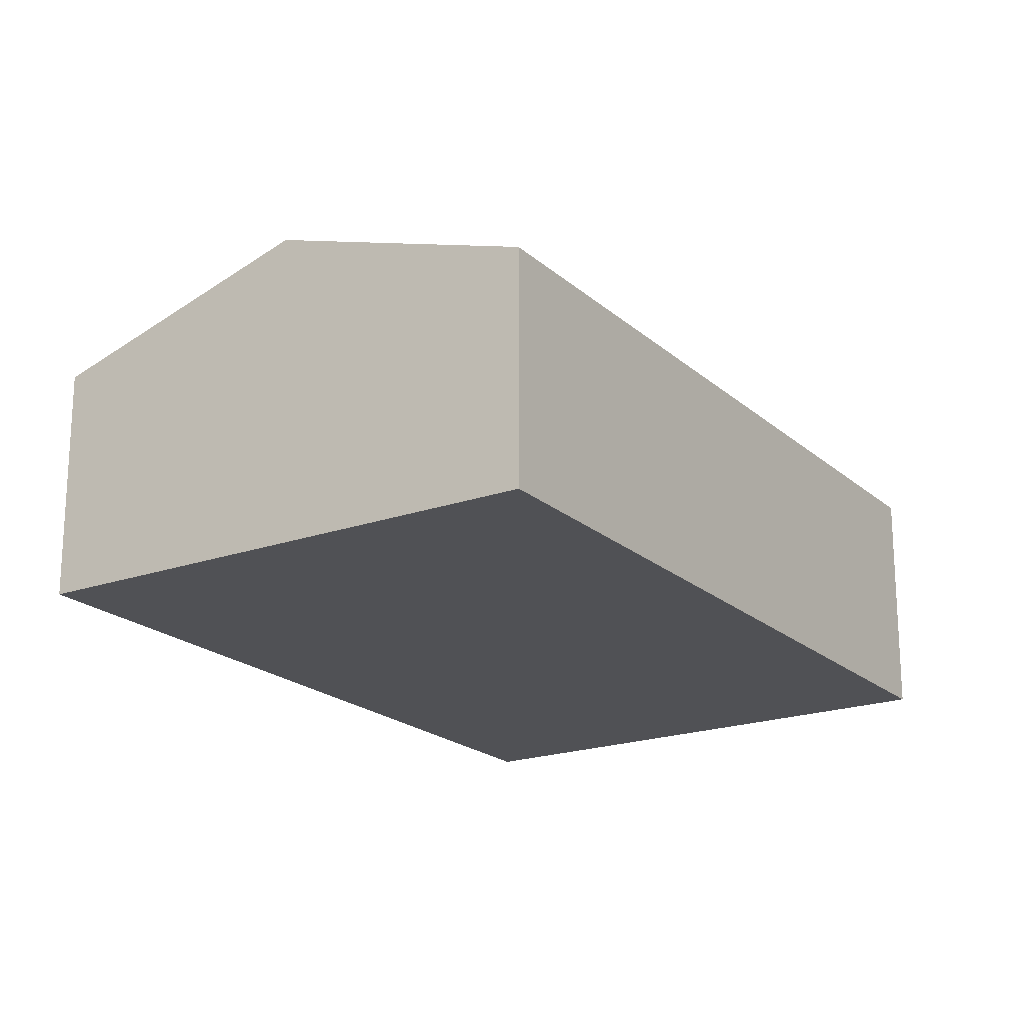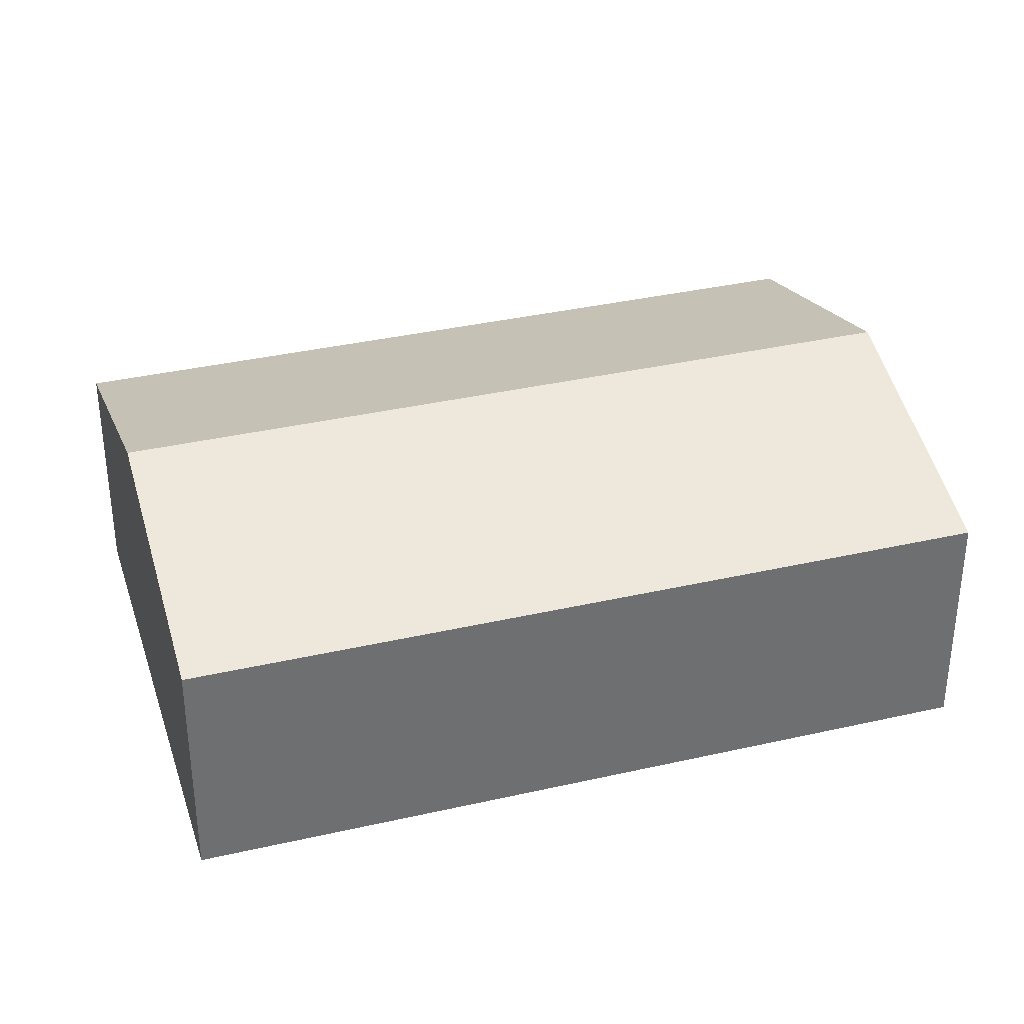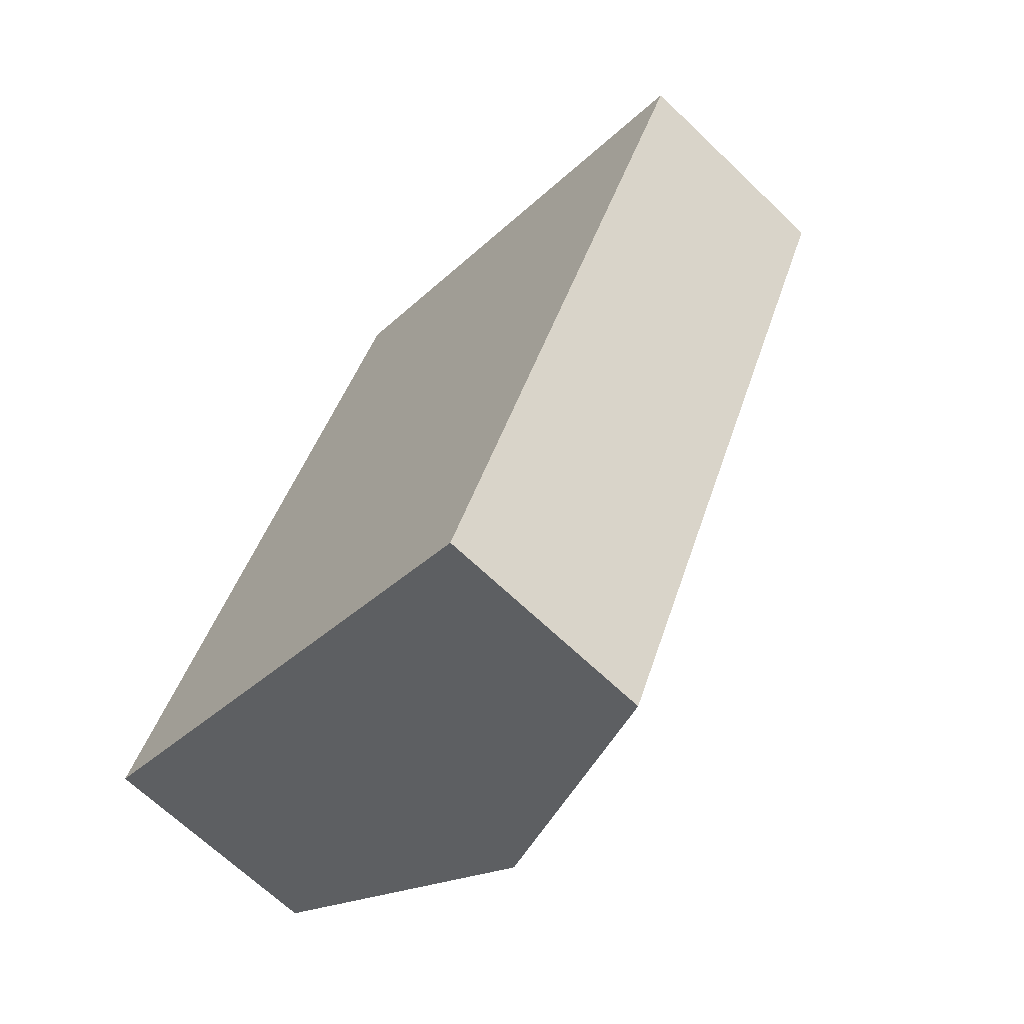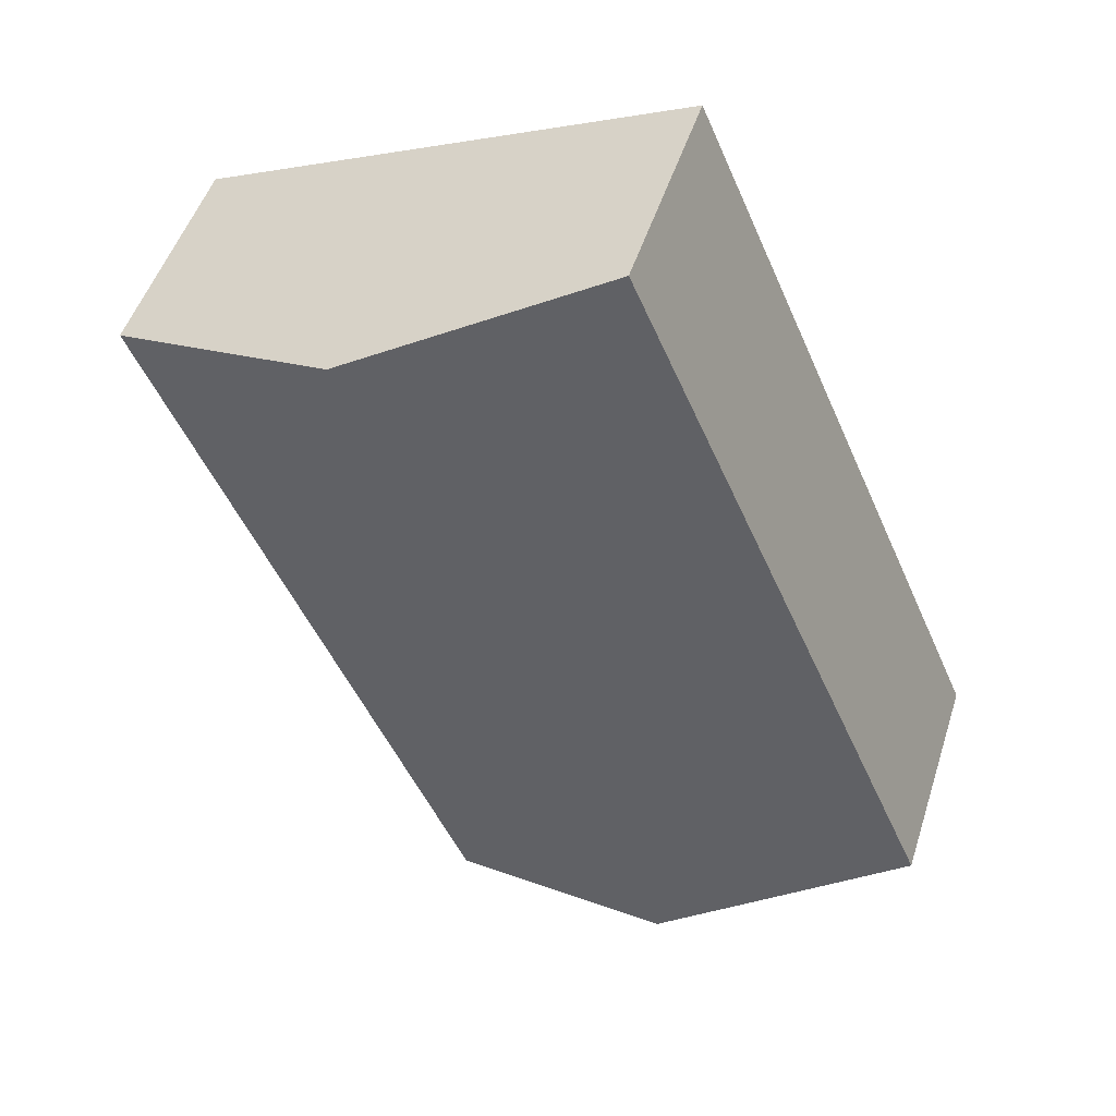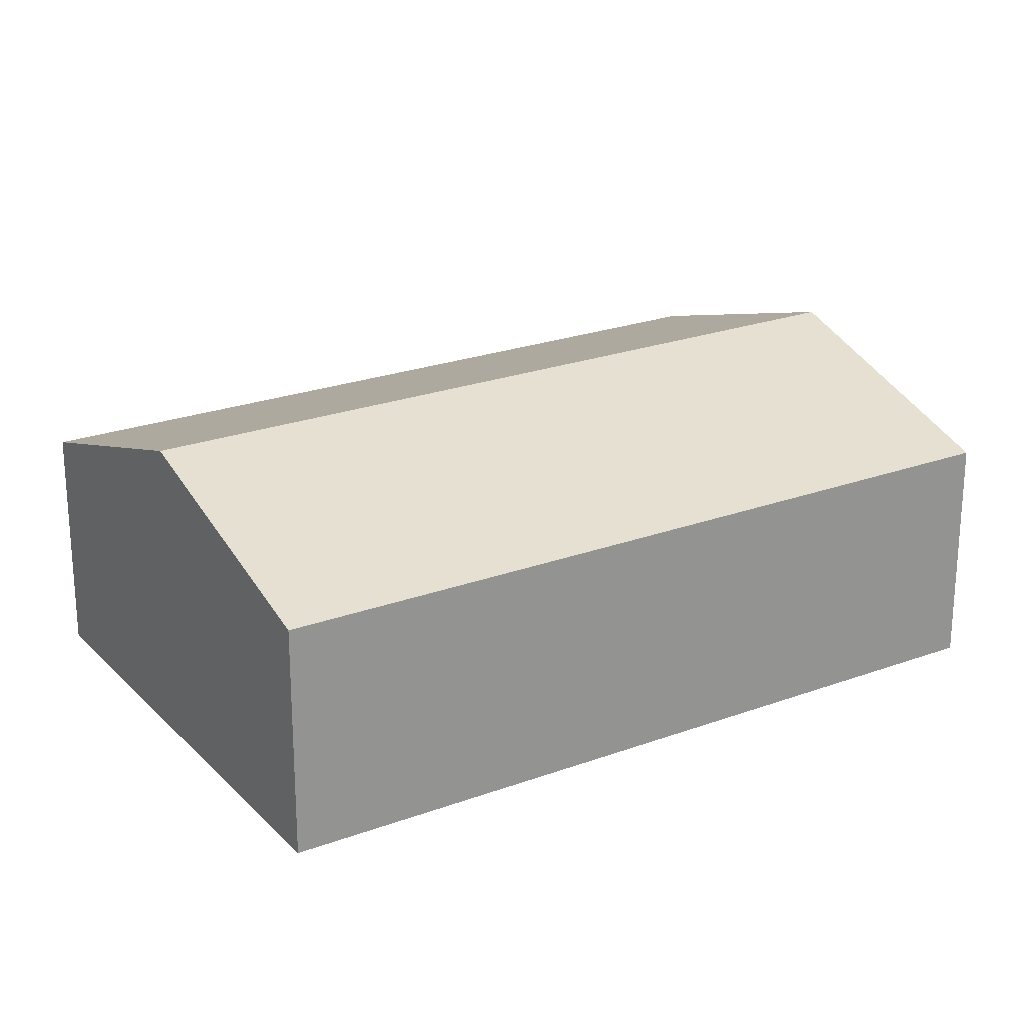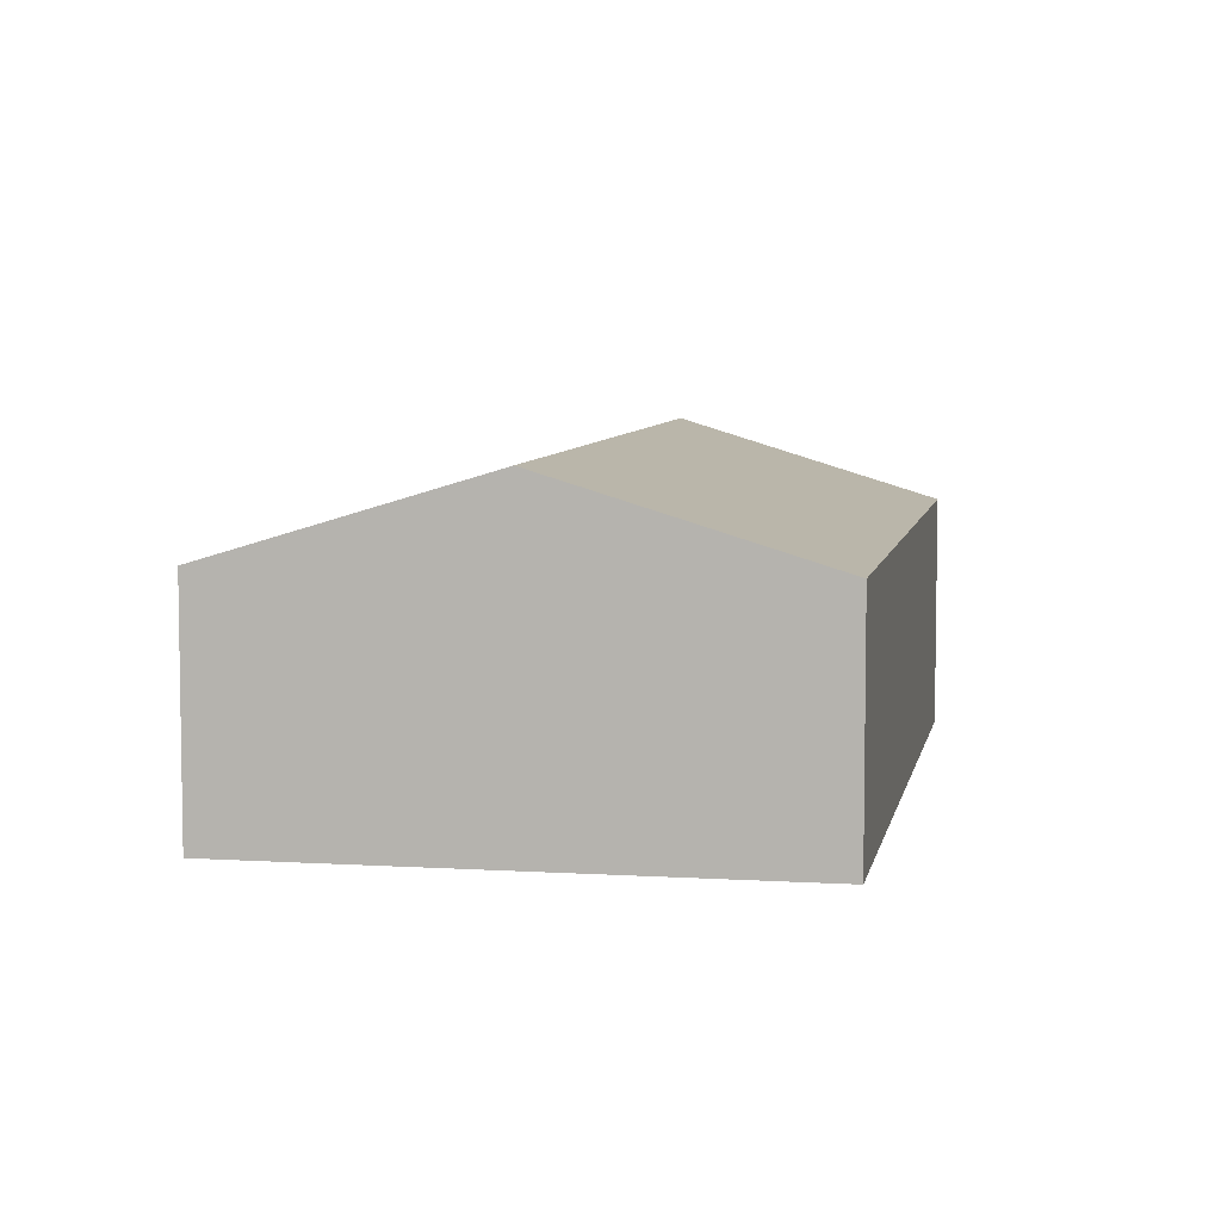
<metadata>
{"format":"obj","ext":"obj","renderer":"f3d","projection":"perspective","resolution":1024,"background":"white","views":[{"elev":-20.2,"azim":-123.5,"up":"+Y"},{"elev":35.7,"azim":-83.3,"up":"+Y"},{"elev":-67.3,"azim":46.2,"up":"+Z"},{"elev":49.5,"azim":-162.5,"up":"+Z"},{"elev":23.4,"azim":81.6,"up":"+Y"},{"elev":6.6,"azim":-146.0,"up":"+Y"}]}
</metadata>
<code>
v  3.667 4.665 -1.595
v  4.785 3.454 11
v  8.453 4.665 9.406
v  7.373e-05 3.454 -0.0001094
v  7.335 3.454 -3.189
v  12.12 3.454 7.812
v  4.785 -6.736e-16 11
v  7.335 1.953e-16 -3.189
v  12.12 -4.783e-16 7.812
v  0 0 0
g defaultobject
f 1 2 3
f 2 1 4
f 5 3 6
f 3 5 1
f 7 8 9
f 8 7 10
f 6 7 9
f 7 6 3
f 7 3 2
f 2 10 7
f 10 2 4
f 4 8 10
f 8 4 1
f 8 1 5
f 8 6 9
f 6 8 5

</code>
